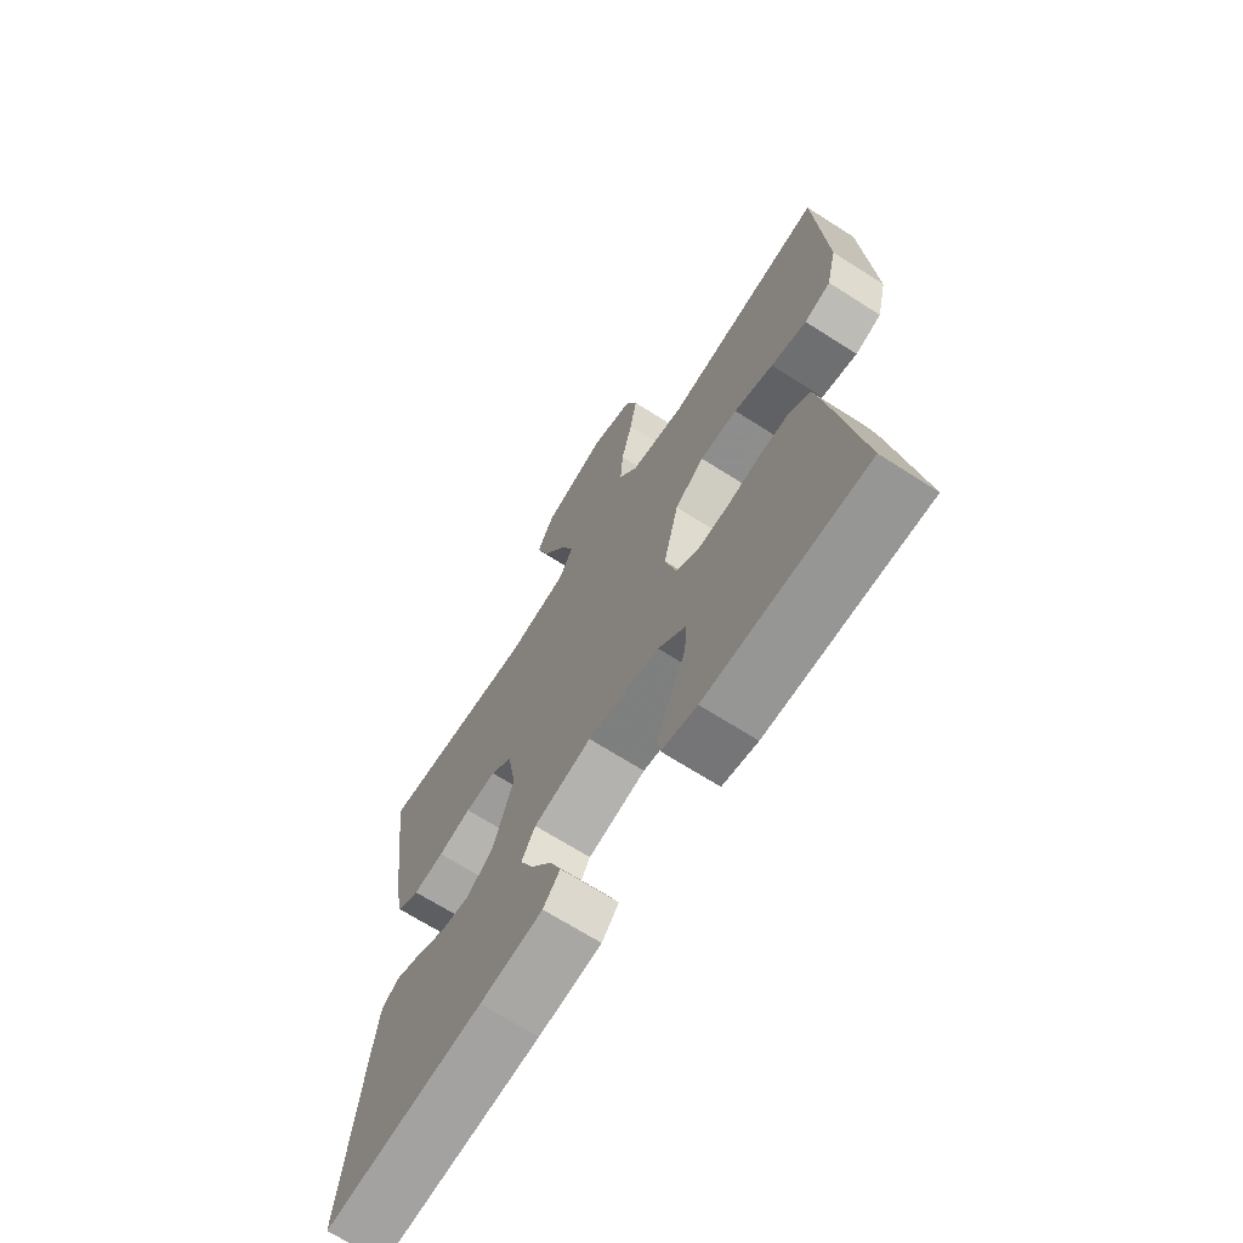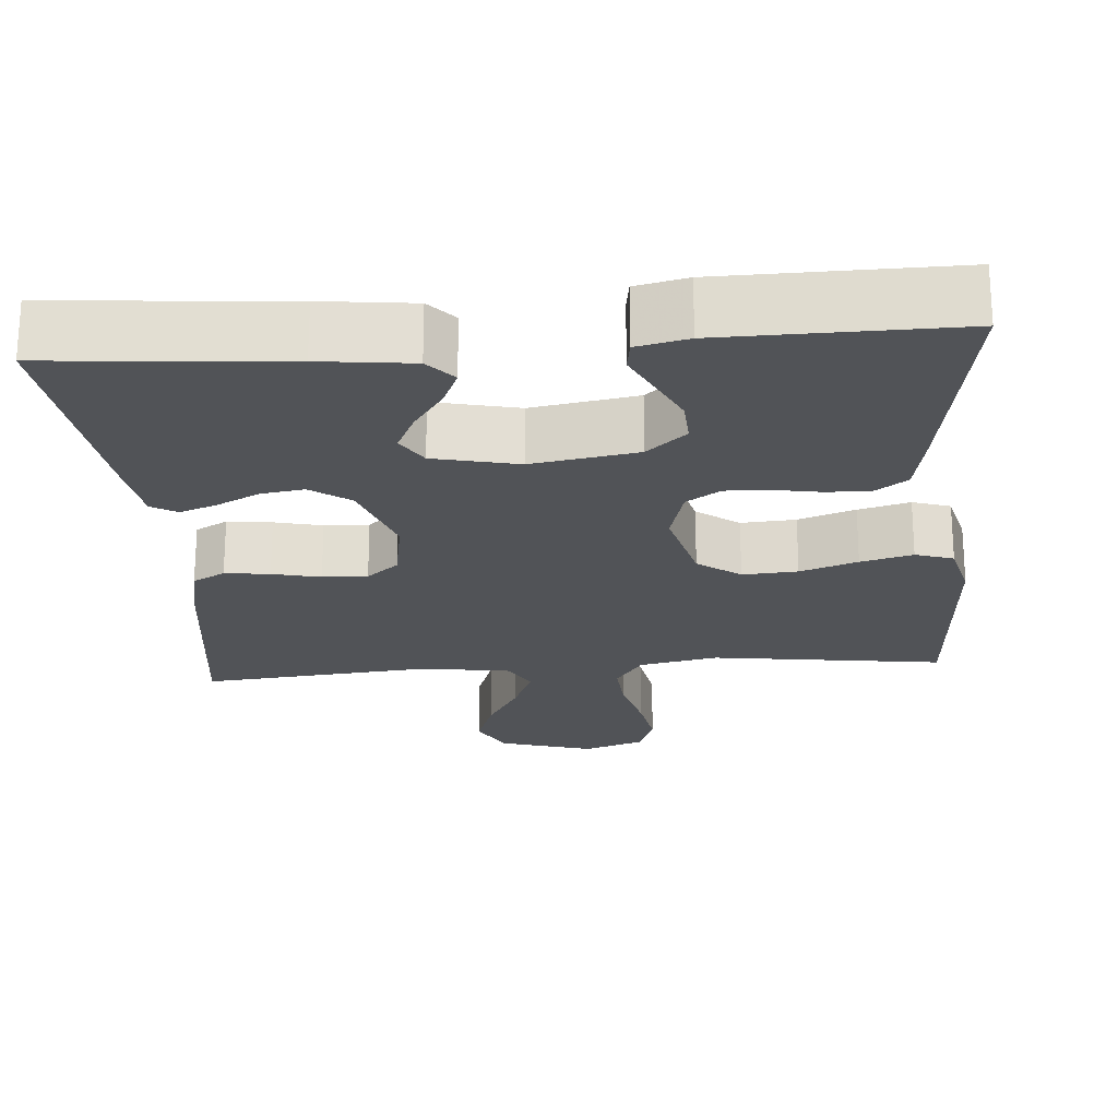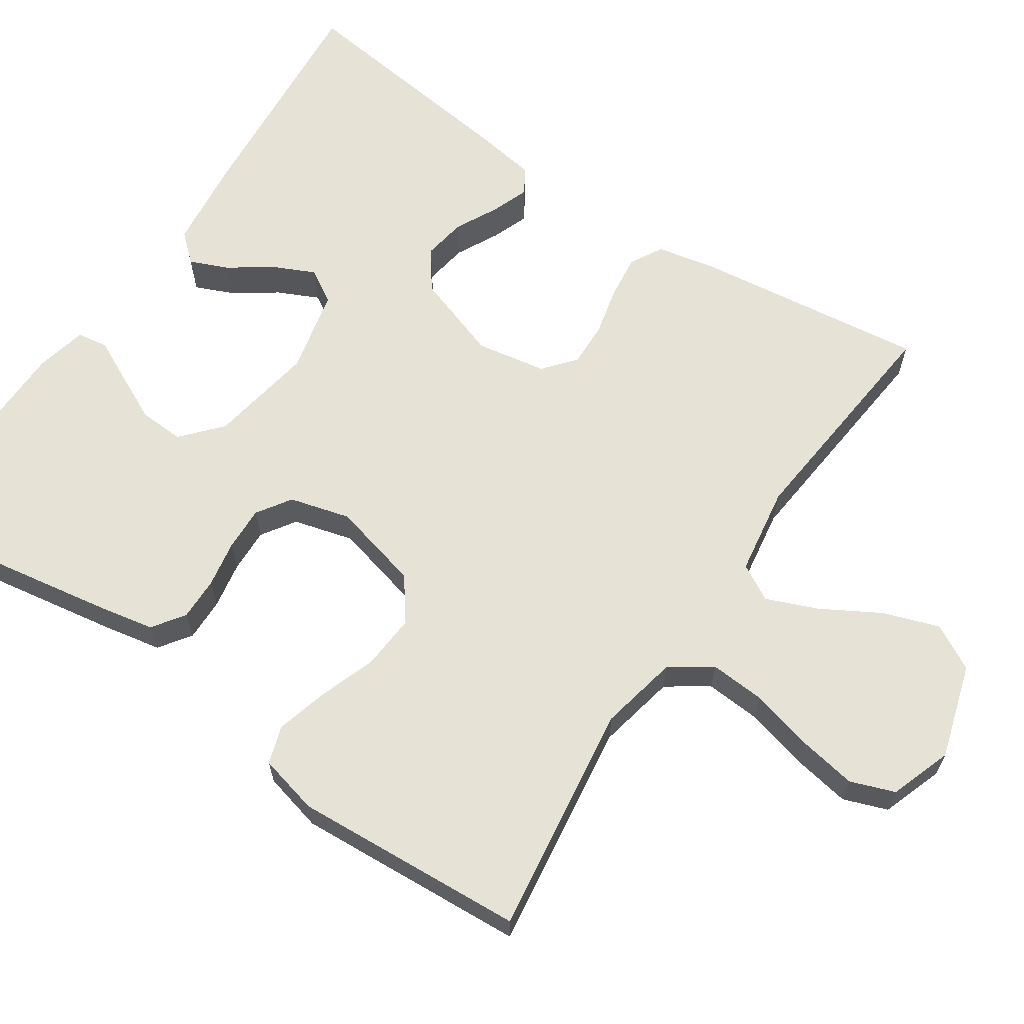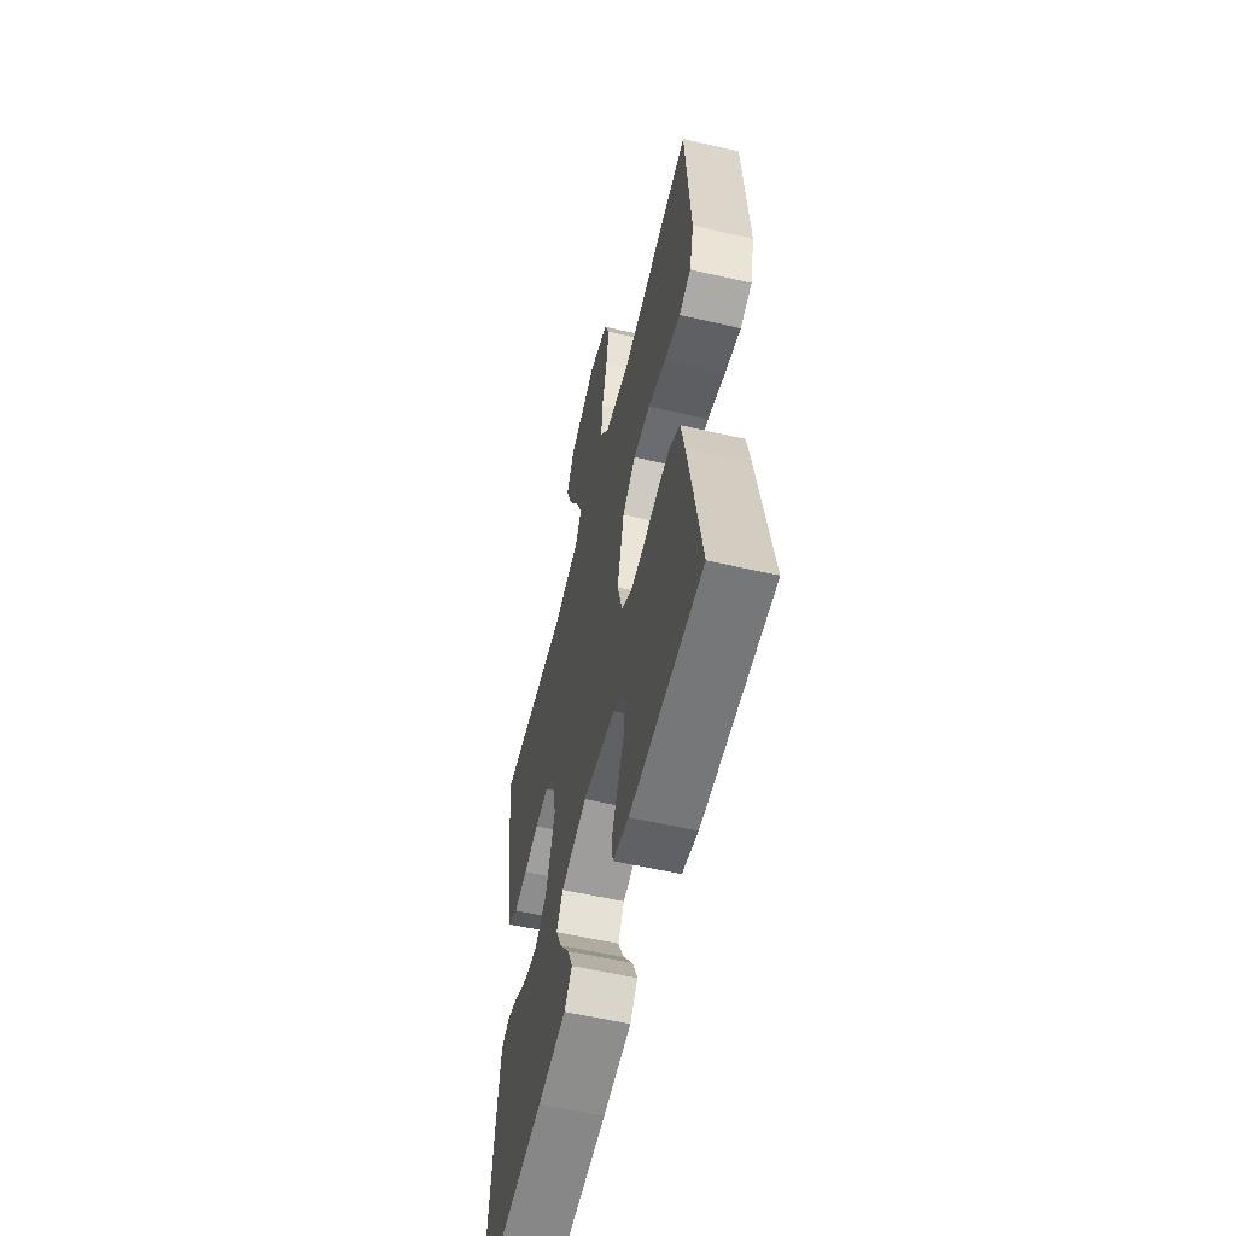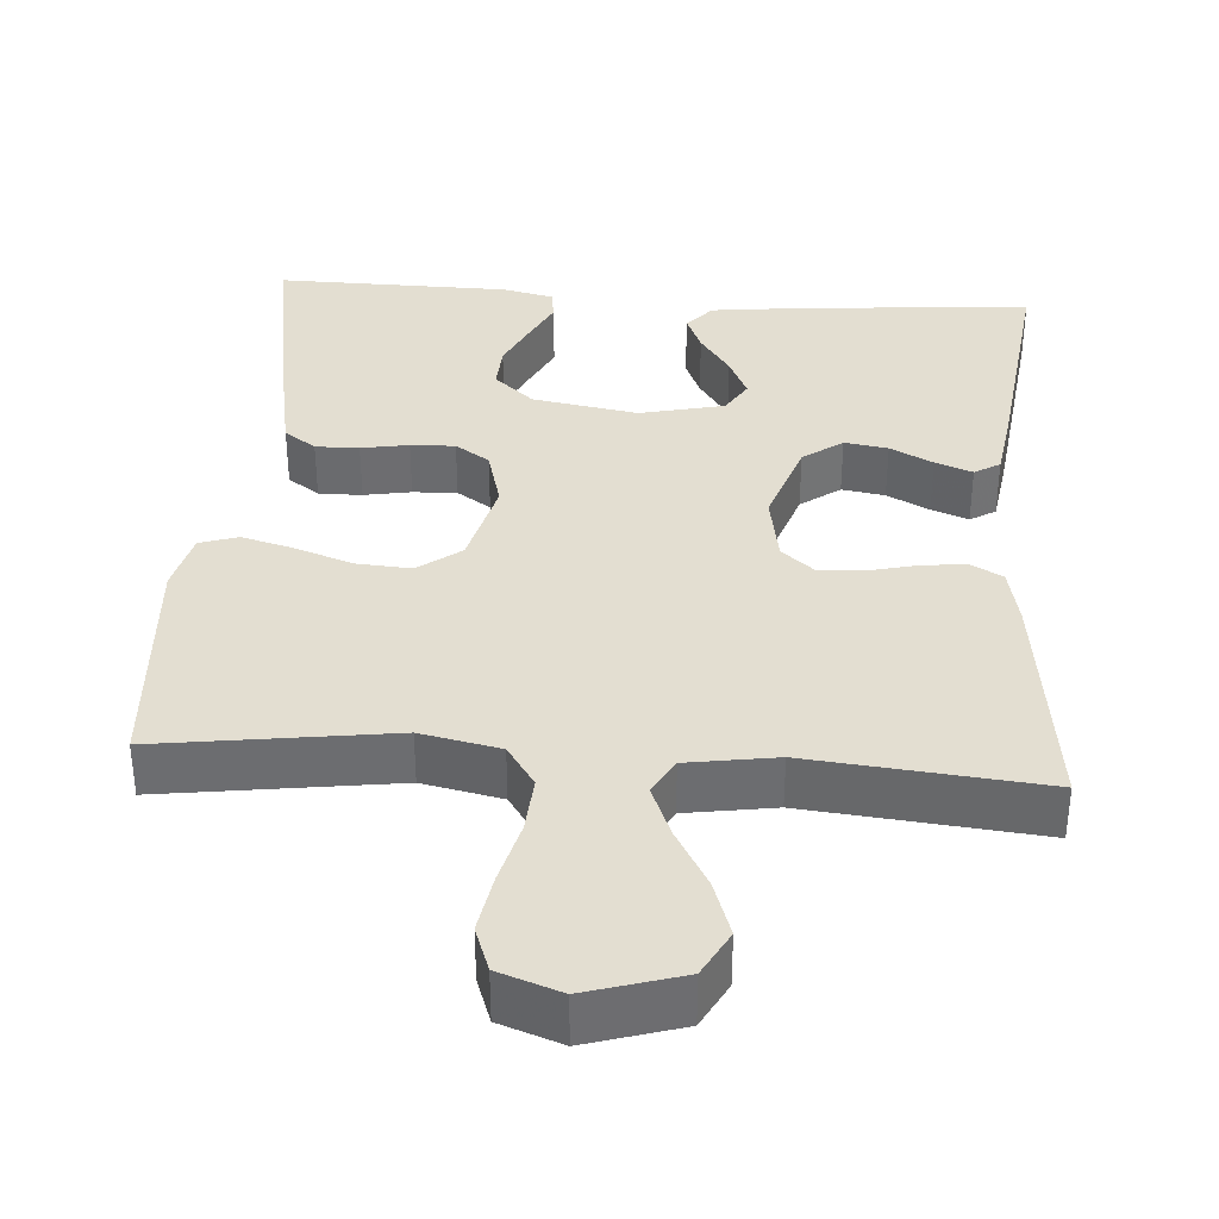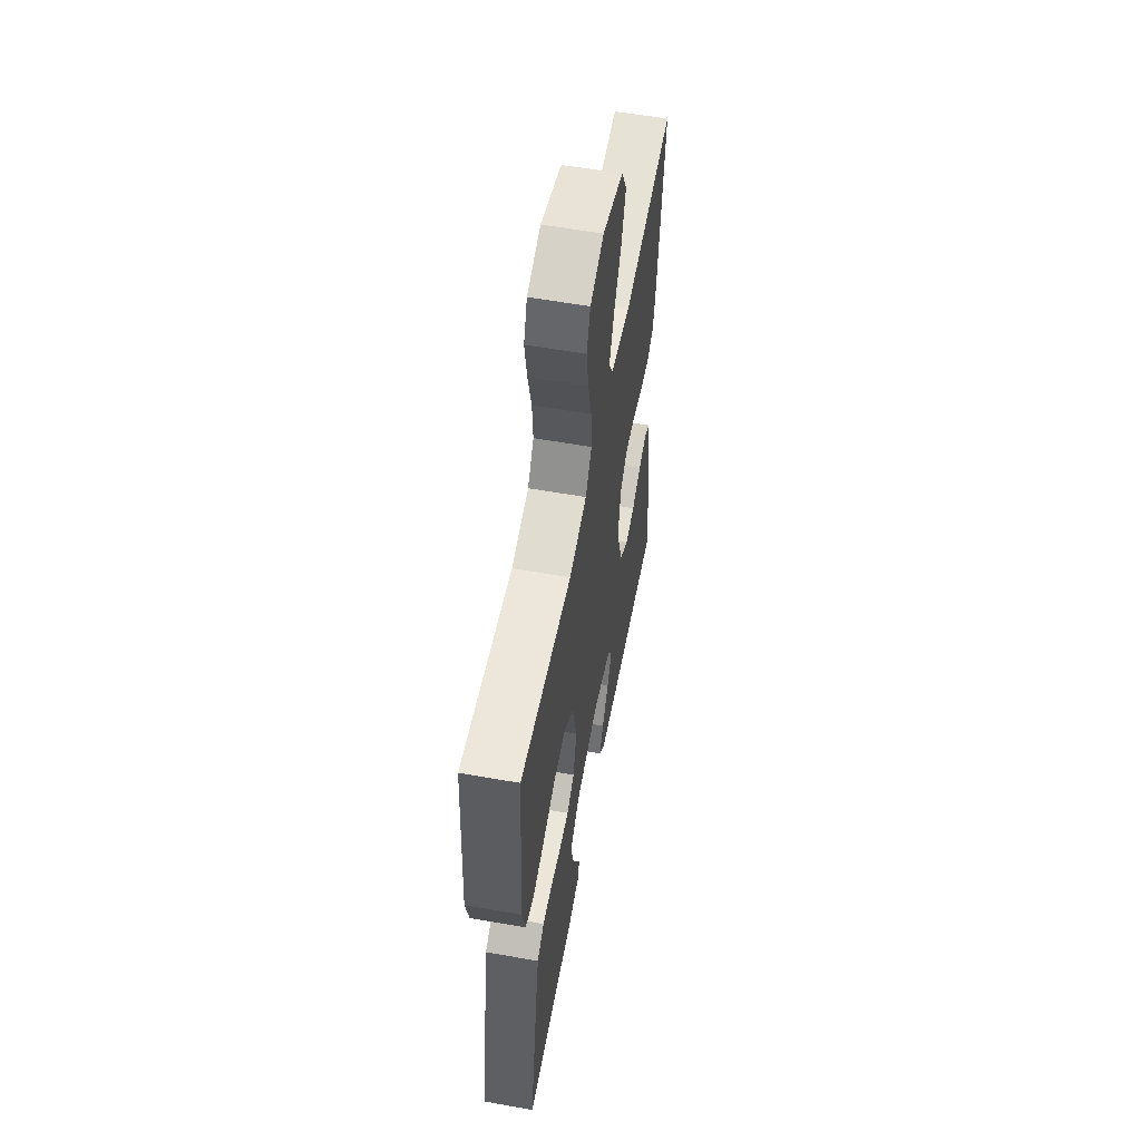
<metadata>
{"format":"obj","ext":"obj","renderer":"f3d","projection":"perspective","resolution":1024,"background":"white","views":[{"elev":-68.4,"azim":-122.6,"up":"+Z"},{"elev":-22.1,"azim":-175.5,"up":"+Y"},{"elev":64.0,"azim":-56.0,"up":"+Y"},{"elev":-57.8,"azim":-103.4,"up":"+Z"},{"elev":36.3,"azim":4.1,"up":"+Y"},{"elev":57.2,"azim":-79.5,"up":"+Z"}]}
</metadata>
<code>
v -0.5 0.07 -0.5
v -0.45 0.07 -0.2
v -0.435 0.07 -0.122
v -0.394 0.07 -0.093
v -0.338 0.07 -0.094
v -0.277 0.07 -0.105
v -0.22 0.07 -0.107
v -0.176 0.07 -0.078
v -0.155 0.07 0
v -0.184 0.07 0.115
v -0.239 0.07 0.156
v -0.31 0.07 0.151
v -0.384 0.07 0.125
v -0.451 0.07 0.107
v -0.5 0.07 0.123
v -0.519 0.07 0.2
v -0.5 0.07 0.5
v -0.2 0.07 0.458
v -0.098 0.07 0.479
v -0.062 0.07 0.532
v -0.067 0.07 0.604
v -0.088 0.07 0.685
v -0.101 0.07 0.76
v -0.08 0.07 0.817
v 0 0.07 0.845
v 0.122 0.07 0.808
v 0.154 0.07 0.749
v 0.129 0.07 0.677
v 0.086 0.07 0.602
v 0.059 0.07 0.536
v 0.085 0.07 0.489
v 0.2 0.07 0.471
v 0.5 0.07 0.5
v 0.462 0.07 0.2
v 0.446 0.07 0.124
v 0.404 0.07 0.101
v 0.346 0.07 0.108
v 0.284 0.07 0.123
v 0.226 0.07 0.125
v 0.185 0.07 0.091
v 0.169 0.07 0
v 0.207 0.07 -0.112
v 0.258 0.07 -0.149
v 0.314 0.07 -0.14
v 0.369 0.07 -0.112
v 0.417 0.07 -0.094
v 0.45 0.07 -0.114
v 0.463 0.07 -0.2
v 0.5 0.07 -0.5
v 0.2 0.07 -0.475
v 0.082 0.07 -0.461
v 0.05 0.07 -0.425
v 0.071 0.07 -0.376
v 0.11 0.07 -0.32
v 0.135 0.07 -0.267
v 0.109 0.07 -0.224
v 0 0.07 -0.199
v -0.136 0.07 -0.222
v -0.187 0.07 -0.267
v -0.184 0.07 -0.325
v -0.155 0.07 -0.386
v -0.128 0.07 -0.441
v -0.134 0.07 -0.481
v -0.2 0.07 -0.496
v -0.5 0 -0.5
v -0.45 0 -0.2
v -0.435 0 -0.122
v -0.394 0 -0.093
v -0.338 0 -0.094
v -0.277 0 -0.105
v -0.22 0 -0.107
v -0.176 0 -0.078
v -0.155 0 0
v -0.184 0 0.115
v -0.239 0 0.156
v -0.31 0 0.151
v -0.384 0 0.125
v -0.451 0 0.107
v -0.5 0 0.123
v -0.519 0 0.2
v -0.5 0 0.5
v -0.2 0 0.458
v -0.098 0 0.479
v -0.062 0 0.532
v -0.067 0 0.604
v -0.088 0 0.685
v -0.101 0 0.76
v -0.08 0 0.817
v 0 0 0.845
v 0.122 0 0.808
v 0.154 0 0.749
v 0.129 0 0.677
v 0.086 0 0.602
v 0.059 0 0.536
v 0.085 0 0.489
v 0.2 0 0.471
v 0.5 0 0.5
v 0.462 0 0.2
v 0.446 0 0.124
v 0.404 0 0.101
v 0.346 0 0.108
v 0.284 0 0.123
v 0.226 0 0.125
v 0.185 0 0.091
v 0.169 0 0
v 0.207 0 -0.112
v 0.258 0 -0.149
v 0.314 0 -0.14
v 0.369 0 -0.112
v 0.417 0 -0.094
v 0.45 0 -0.114
v 0.463 0 -0.2
v 0.5 0 -0.5
v 0.2 0 -0.475
v 0.082 0 -0.461
v 0.05 0 -0.425
v 0.071 0 -0.376
v 0.11 0 -0.32
v 0.135 0 -0.267
v 0.109 0 -0.224
v 0 0 -0.199
v -0.136 0 -0.222
v -0.187 0 -0.267
v -0.184 0 -0.325
v -0.155 0 -0.386
v -0.128 0 -0.441
v -0.134 0 -0.481
v -0.2 0 -0.496
f 3 4 5
f 2 3 5
f 1 2 5
f 64 1 5
f 63 64 5
f 62 63 5
f 61 62 5
f 60 61 5
f 59 60 5 6
f 58 59 6 7
f 57 58 7 8
f 56 57 8 9
f 52 53 54
f 51 52 54
f 50 51 54
f 49 50 54
f 48 49 54
f 47 48 54
f 46 47 54
f 45 46 54
f 44 45 54
f 43 44 54 55
f 42 43 55 56
f 36 37 38
f 35 36 38
f 34 35 38
f 33 34 38
f 32 33 38
f 31 32 38 39
f 30 31 39 40
f 27 28 29
f 26 27 29
f 25 26 29
f 24 25 29
f 23 24 29
f 22 23 29
f 21 22 29
f 20 21 29 30
f 30 40 41
f 20 30 41
f 19 20 41
f 16 17 18
f 15 16 18
f 14 15 18
f 13 14 18
f 12 13 18
f 11 12 18 19
f 56 9 10
f 42 56 10
f 41 42 10
f 19 41 10
f 10 11 19
f 69 68 67
f 69 67 66
f 69 66 65
f 69 65 128
f 69 128 127
f 69 127 126
f 69 126 125
f 69 125 124
f 70 69 124 123
f 71 70 123 122
f 72 71 122 121
f 73 72 121 120
f 118 117 116
f 118 116 115
f 118 115 114
f 118 114 113
f 118 113 112
f 118 112 111
f 118 111 110
f 118 110 109
f 118 109 108
f 119 118 108 107
f 120 119 107 106
f 102 101 100
f 102 100 99
f 102 99 98
f 102 98 97
f 102 97 96
f 103 102 96 95
f 104 103 95 94
f 93 92 91
f 93 91 90
f 93 90 89
f 93 89 88
f 93 88 87
f 93 87 86
f 93 86 85
f 94 93 85 84
f 105 104 94
f 105 94 84
f 105 84 83
f 82 81 80
f 82 80 79
f 82 79 78
f 82 78 77
f 82 77 76
f 83 82 76 75
f 74 73 120
f 74 120 106
f 74 106 105
f 74 105 83
f 83 75 74
f 1 65 66 2
f 2 66 67 3
f 3 67 68 4
f 4 68 69 5
f 5 69 70 6
f 6 70 71 7
f 7 71 72 8
f 8 72 73 9
f 9 73 74 10
f 10 74 75 11
f 11 75 76 12
f 12 76 77 13
f 13 77 78 14
f 14 78 79 15
f 15 79 80 16
f 16 80 81 17
f 17 81 82 18
f 18 82 83 19
f 19 83 84 20
f 20 84 85 21
f 21 85 86 22
f 22 86 87 23
f 23 87 88 24
f 24 88 89 25
f 25 89 90 26
f 26 90 91 27
f 27 91 92 28
f 28 92 93 29
f 29 93 94 30
f 30 94 95 31
f 31 95 96 32
f 32 96 97 33
f 33 97 98 34
f 34 98 99 35
f 35 99 100 36
f 36 100 101 37
f 37 101 102 38
f 38 102 103 39
f 39 103 104 40
f 40 104 105 41
f 41 105 106 42
f 42 106 107 43
f 43 107 108 44
f 44 108 109 45
f 45 109 110 46
f 46 110 111 47
f 47 111 112 48
f 48 112 113 49
f 49 113 114 50
f 50 114 115 51
f 51 115 116 52
f 52 116 117 53
f 53 117 118 54
f 54 118 119 55
f 55 119 120 56
f 56 120 121 57
f 57 121 122 58
f 58 122 123 59
f 59 123 124 60
f 60 124 125 61
f 61 125 126 62
f 62 126 127 63
f 63 127 128 64
f 64 128 65 1

</code>
